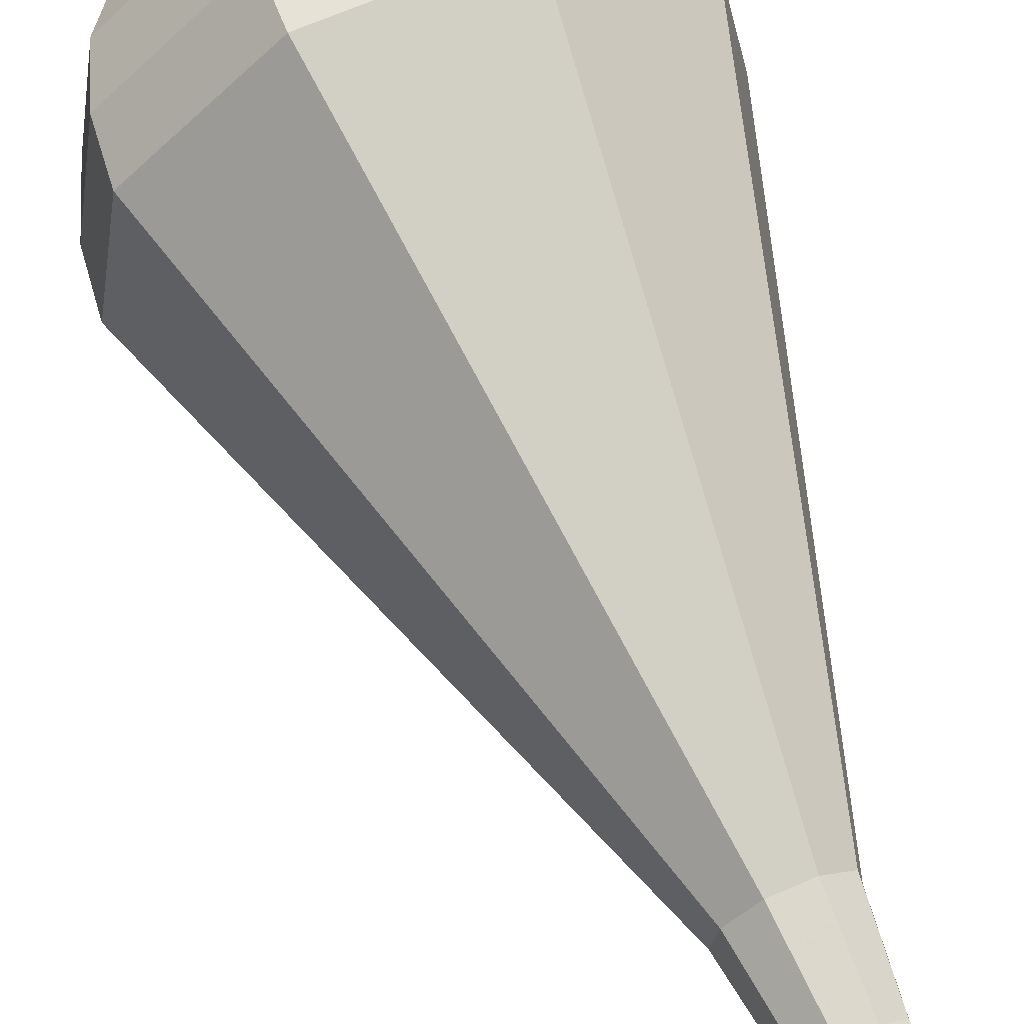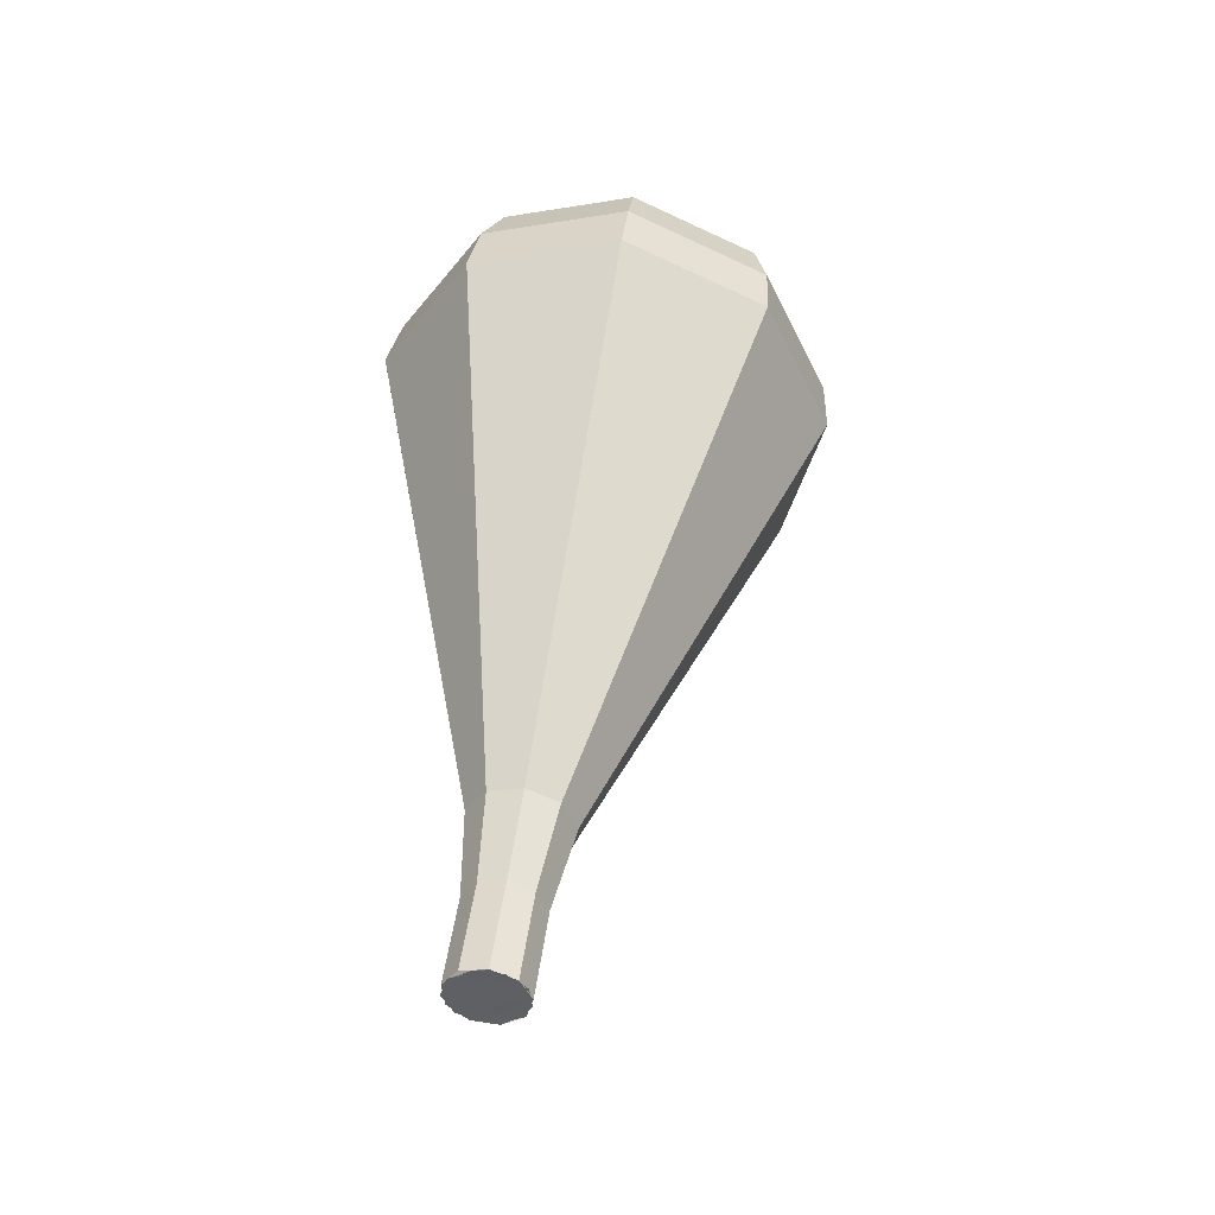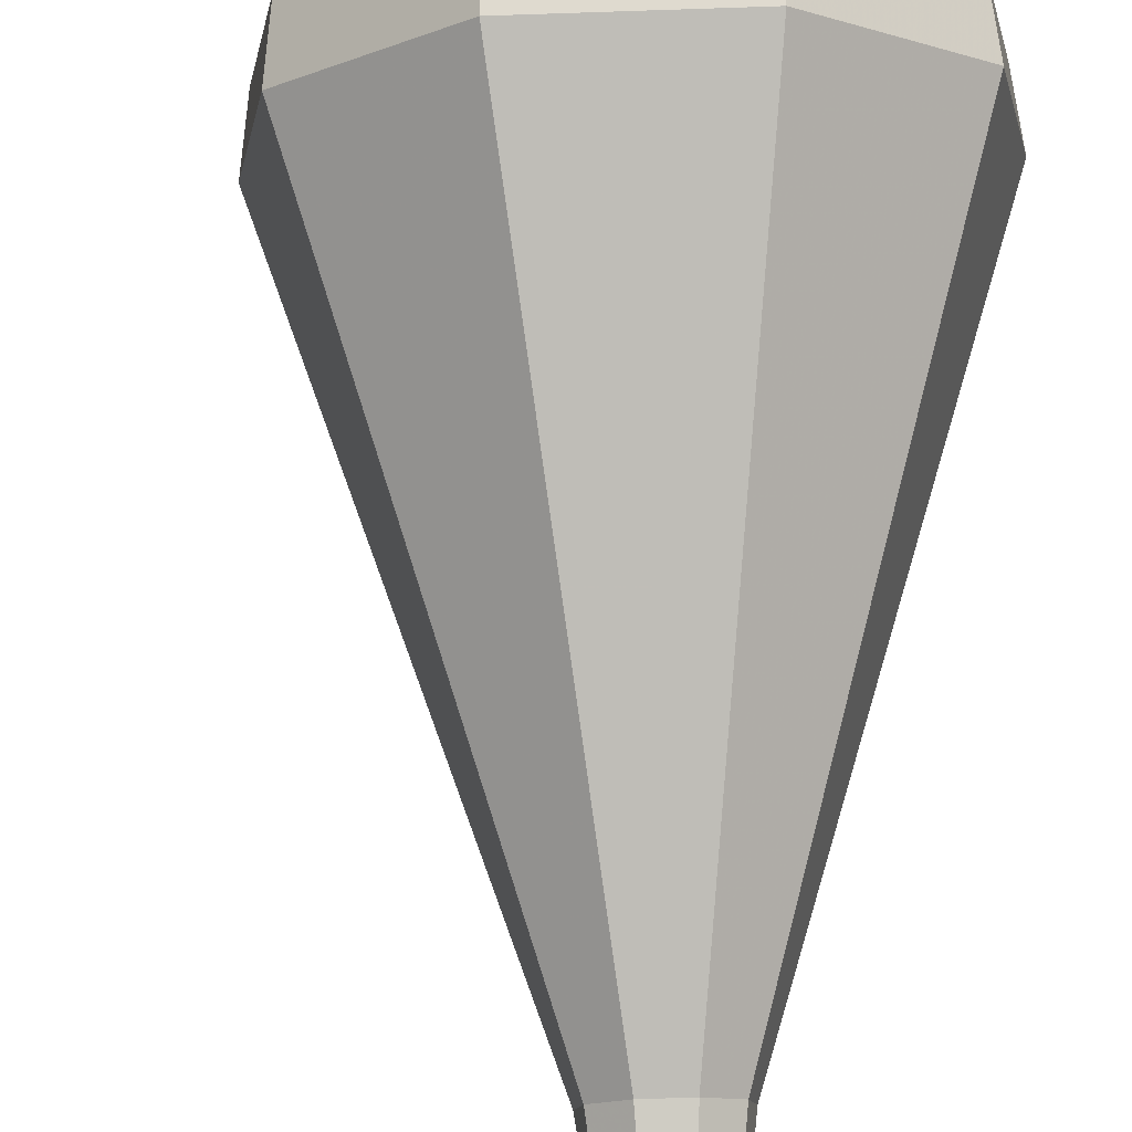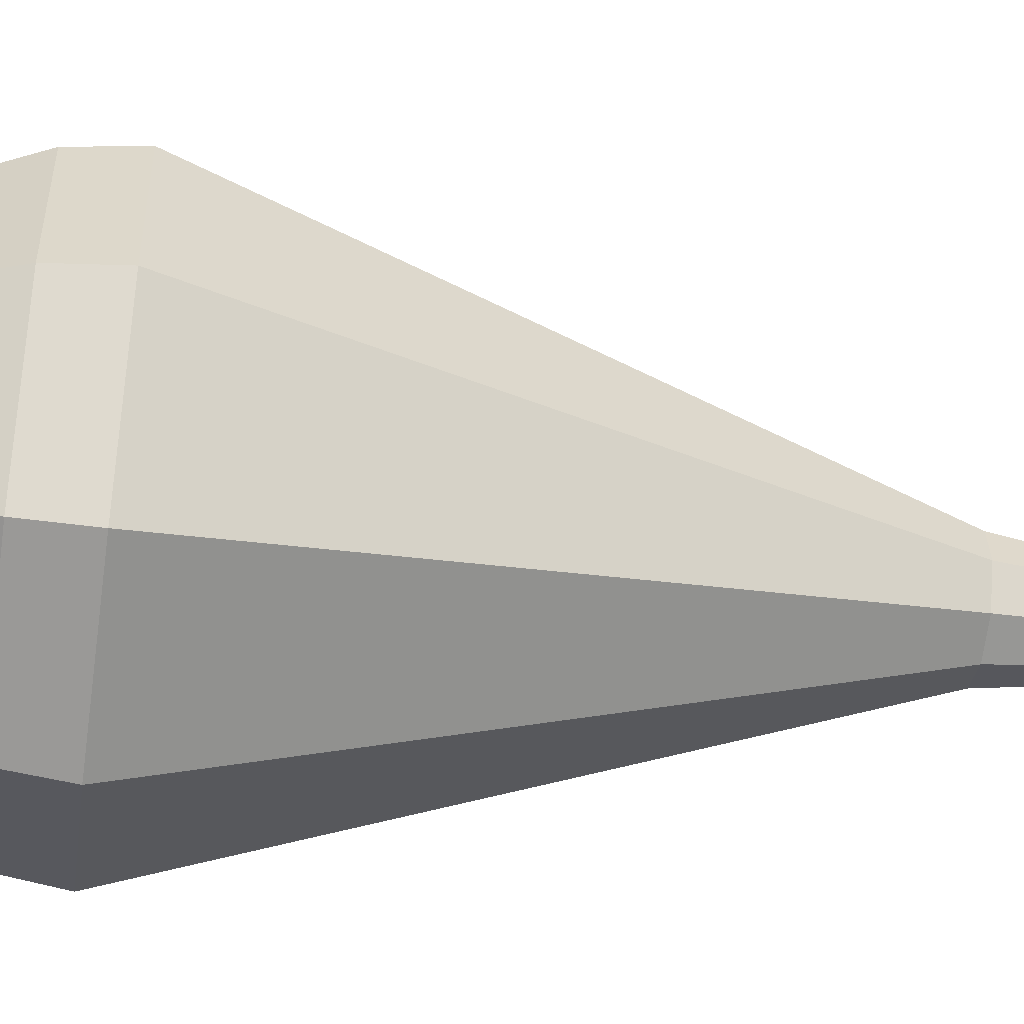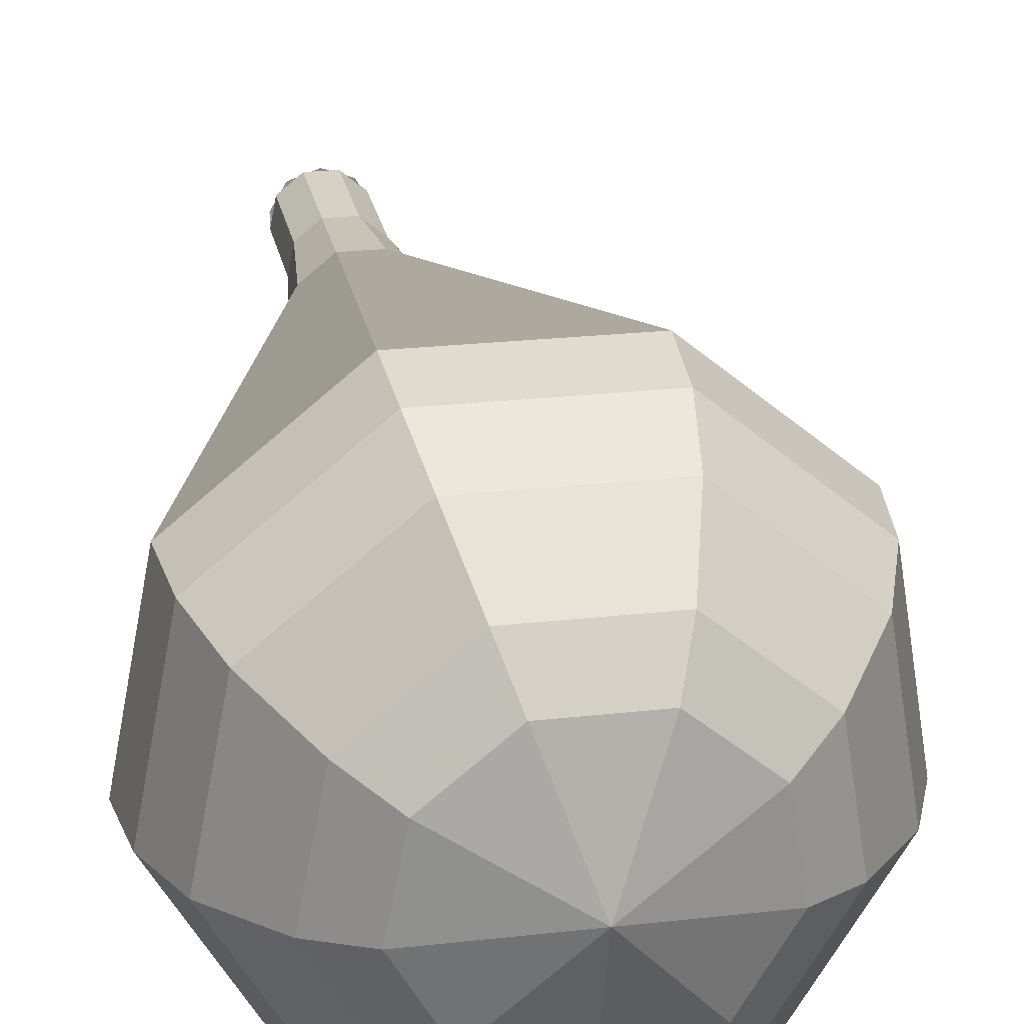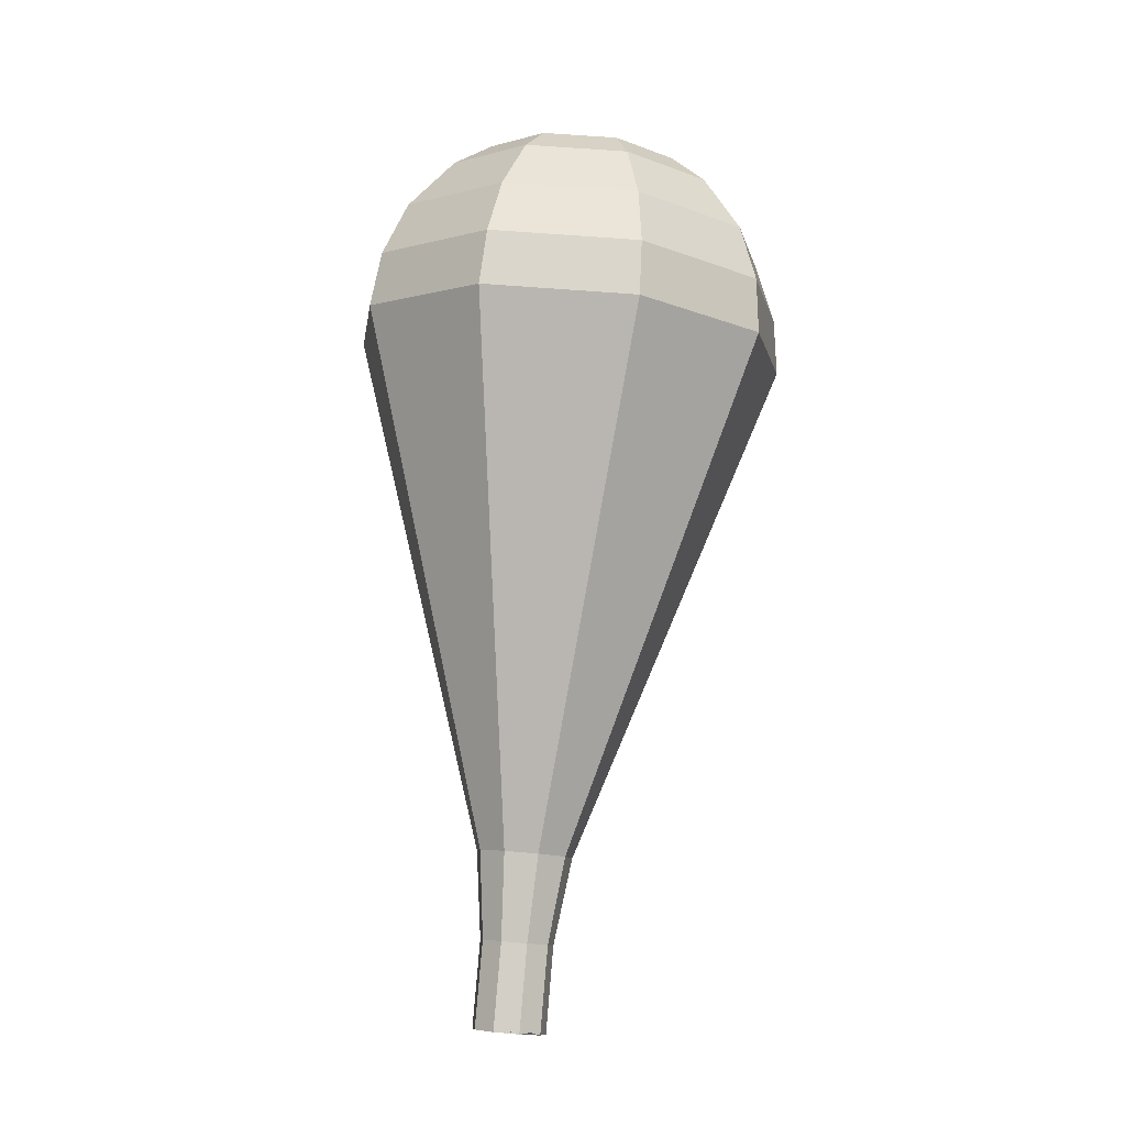
<metadata>
{"format":"obj","ext":"obj","renderer":"f3d","projection":"perspective","resolution":1024,"background":"white","views":[{"elev":66.4,"azim":166.9,"up":"+Y"},{"elev":-37.8,"azim":-45.1,"up":"+Z"},{"elev":77.4,"azim":-171.4,"up":"+Y"},{"elev":-49.8,"azim":92.1,"up":"+Y"},{"elev":26.6,"azim":-1.1,"up":"+Y"},{"elev":-18.8,"azim":61.1,"up":"+Z"}]}
</metadata>
<code>
g tube1
v 118.8 117.3 166.4
v 119.6 117 166.3
v 120 116.3 166.3
v 119.9 115.4 166.3
v 119.2 114.9 166.4
v 118.4 114.9 166.5
v 117.7 115.4 166.6
v 117.6 116.3 166.6
v 118 117 166.5
v 118.8 117.3 166.4
v 118.8 114.8 166.4
v 119.6 115.1 166.3
v 120 115.8 166.2
v 119.9 116.7 166.3
v 119.3 117.2 166.4
v 118.4 117.2 166.5
v 117.8 116.7 166.6
v 117.6 115.9 166.7
v 118 115.1 166.6
v 118.8 114.8 166.4
v 119.3 114.8 169.3
v 120.1 115.1 169.2
v 120.5 115.8 169.1
v 120.4 116.7 169.1
v 119.8 117.2 169.2
v 118.9 117.2 169.4
v 118.3 116.7 169.5
v 118.1 115.9 169.5
v 118.5 115.1 169.5
v 119.3 114.8 169.3
v 119.8 114.4 172.2
v 120.9 114.8 172
v 121.4 115.7 171.9
v 121.3 116.8 172
v 120.4 117.6 172.1
v 119.3 117.6 172.3
v 118.5 116.9 172.5
v 118.3 115.8 172.5
v 118.8 114.8 172.4
v 119.8 114.4 172.2
v 120.3 113.4 175.1
v 122 114 174.8
v 122.9 115.5 174.6
v 122.6 117.3 174.7
v 121.3 118.5 174.9
v 119.5 118.5 175.2
v 118.2 117.4 175.5
v 117.8 115.6 175.6
v 118.7 114.1 175.4
v 120.3 113.4 175.1
v 120.9 112.4 178
v 123.1 113.2 177.6
v 124.4 115.4 177.3
v 124 117.8 177.4
v 122.2 119.4 177.8
v 119.8 119.4 178.2
v 117.9 117.9 178.5
v 117.4 115.5 178.6
v 118.6 113.3 178.4
v 120.9 112.4 178
v 121.9 110.5 183.7
v 125.4 111.7 183.1
v 127.3 115 182.8
v 126.7 118.7 182.9
v 123.9 121.2 183.4
v 120.2 121.3 184.1
v 117.3 118.9 184.6
v 116.6 115.1 184.7
v 118.4 111.8 184.4
v 121.9 110.5 183.7
v 122.9 108.5 189.5
v 127.7 110.2 188.6
v 130.2 114.6 188.2
v 129.4 119.7 188.3
v 125.6 123 189
v 120.6 123.1 190
v 116.7 119.8 190.7
v 115.7 114.8 190.8
v 118.2 110.3 190.4
v 122.9 108.5 189.5
v 123.2 108.7 191.3
v 127.8 110.4 190.5
v 130.4 114.6 190.1
v 129.6 119.5 190.2
v 125.9 122.8 190.9
v 121 122.9 191.8
v 117.2 119.7 192.5
v 116.3 114.8 192.6
v 118.7 110.5 192.2
v 123.2 108.7 191.3
v 123.6 109.5 193.2
v 127.7 111 192.4
v 129.9 114.8 192
v 129.3 119.2 192.2
v 125.9 122.1 192.8
v 121.6 122.1 193.6
v 118.2 119.3 194.2
v 117.4 115 194.3
v 119.5 111.1 193.9
v 123.6 109.5 193.2
v 123.9 111 195
v 127.1 112.1 194.5
v 128.8 115.1 194.2
v 128.3 118.4 194.3
v 125.7 120.6 194.7
v 122.4 120.7 195.3
v 119.8 118.5 195.8
v 119.2 115.2 195.9
v 120.8 112.2 195.6
v 123.9 111 195
v 124.1 112.4 196
v 126.4 113.2 195.5
v 127.7 115.3 195.3
v 127.3 117.8 195.4
v 125.4 119.4 195.7
v 123 119.4 196.2
v 121.1 117.8 196.5
v 120.6 115.4 196.6
v 121.8 113.2 196.4
v 124.1 112.4 196
v 124.3 116 196.9
v 124.3 116 196.9
v 124.3 116 196.9
v 124.3 116 196.9
v 124.3 116 196.9
v 124.3 116 196.9
v 124.3 116 196.9
v 124.3 116 196.9
v 124.3 116 196.9
v 124.3 116 196.9
f 1 2 12
f 12 11 1
f 2 3 13
f 13 12 2
f 3 4 14
f 14 13 3
f 4 5 15
f 15 14 4
f 5 6 16
f 16 15 5
f 6 7 17
f 17 16 6
f 7 8 18
f 18 17 7
f 8 9 19
f 19 18 8
f 9 10 20
f 20 19 9
f 11 12 22
f 22 21 11
f 12 13 23
f 23 22 12
f 13 14 24
f 24 23 13
f 14 15 25
f 25 24 14
f 15 16 26
f 26 25 15
f 16 17 27
f 27 26 16
f 17 18 28
f 28 27 17
f 18 19 29
f 29 28 18
f 19 20 30
f 30 29 19
f 21 22 32
f 32 31 21
f 22 23 33
f 33 32 22
f 23 24 34
f 34 33 23
f 24 25 35
f 35 34 24
f 25 26 36
f 36 35 25
f 26 27 37
f 37 36 26
f 27 28 38
f 38 37 27
f 28 29 39
f 39 38 28
f 29 30 40
f 40 39 29
f 31 32 42
f 42 41 31
f 32 33 43
f 43 42 32
f 33 34 44
f 44 43 33
f 34 35 45
f 45 44 34
f 35 36 46
f 46 45 35
f 36 37 47
f 47 46 36
f 37 38 48
f 48 47 37
f 38 39 49
f 49 48 38
f 39 40 50
f 50 49 39
f 41 42 52
f 52 51 41
f 42 43 53
f 53 52 42
f 43 44 54
f 54 53 43
f 44 45 55
f 55 54 44
f 45 46 56
f 56 55 45
f 46 47 57
f 57 56 46
f 47 48 58
f 58 57 47
f 48 49 59
f 59 58 48
f 49 50 60
f 60 59 49
f 51 52 62
f 62 61 51
f 52 53 63
f 63 62 52
f 53 54 64
f 64 63 53
f 54 55 65
f 65 64 54
f 55 56 66
f 66 65 55
f 56 57 67
f 67 66 56
f 57 58 68
f 68 67 57
f 58 59 69
f 69 68 58
f 59 60 70
f 70 69 59
f 61 62 72
f 72 71 61
f 62 63 73
f 73 72 62
f 63 64 74
f 74 73 63
f 64 65 75
f 75 74 64
f 65 66 76
f 76 75 65
f 66 67 77
f 77 76 66
f 67 68 78
f 78 77 67
f 68 69 79
f 79 78 68
f 69 70 80
f 80 79 69
f 71 72 82
f 82 81 71
f 72 73 83
f 83 82 72
f 73 74 84
f 84 83 73
f 74 75 85
f 85 84 74
f 75 76 86
f 86 85 75
f 76 77 87
f 87 86 76
f 77 78 88
f 88 87 77
f 78 79 89
f 89 88 78
f 79 80 90
f 90 89 79
f 81 82 92
f 92 91 81
f 82 83 93
f 93 92 82
f 83 84 94
f 94 93 83
f 84 85 95
f 95 94 84
f 85 86 96
f 96 95 85
f 86 87 97
f 97 96 86
f 87 88 98
f 98 97 87
f 88 89 99
f 99 98 88
f 89 90 100
f 100 99 89
f 91 92 102
f 102 101 91
f 92 93 103
f 103 102 92
f 93 94 104
f 104 103 93
f 94 95 105
f 105 104 94
f 95 96 106
f 106 105 95
f 96 97 107
f 107 106 96
f 97 98 108
f 108 107 97
f 98 99 109
f 109 108 98
f 99 100 110
f 110 109 99
f 101 102 112
f 112 111 101
f 102 103 113
f 113 112 102
f 103 104 114
f 114 113 103
f 104 105 115
f 115 114 104
f 105 106 116
f 116 115 105
f 106 107 117
f 117 116 106
f 107 108 118
f 118 117 107
f 108 109 119
f 119 118 108
f 109 110 120
f 120 119 109
f 111 112 122
f 122 121 111
f 112 113 123
f 123 122 112
f 113 114 124
f 124 123 113
f 114 115 125
f 125 124 114
f 115 116 126
f 126 125 115
f 116 117 127
f 127 126 116
f 117 118 128
f 128 127 117
f 118 119 129
f 129 128 118
f 119 120 130
f 130 129 119
g

</code>
